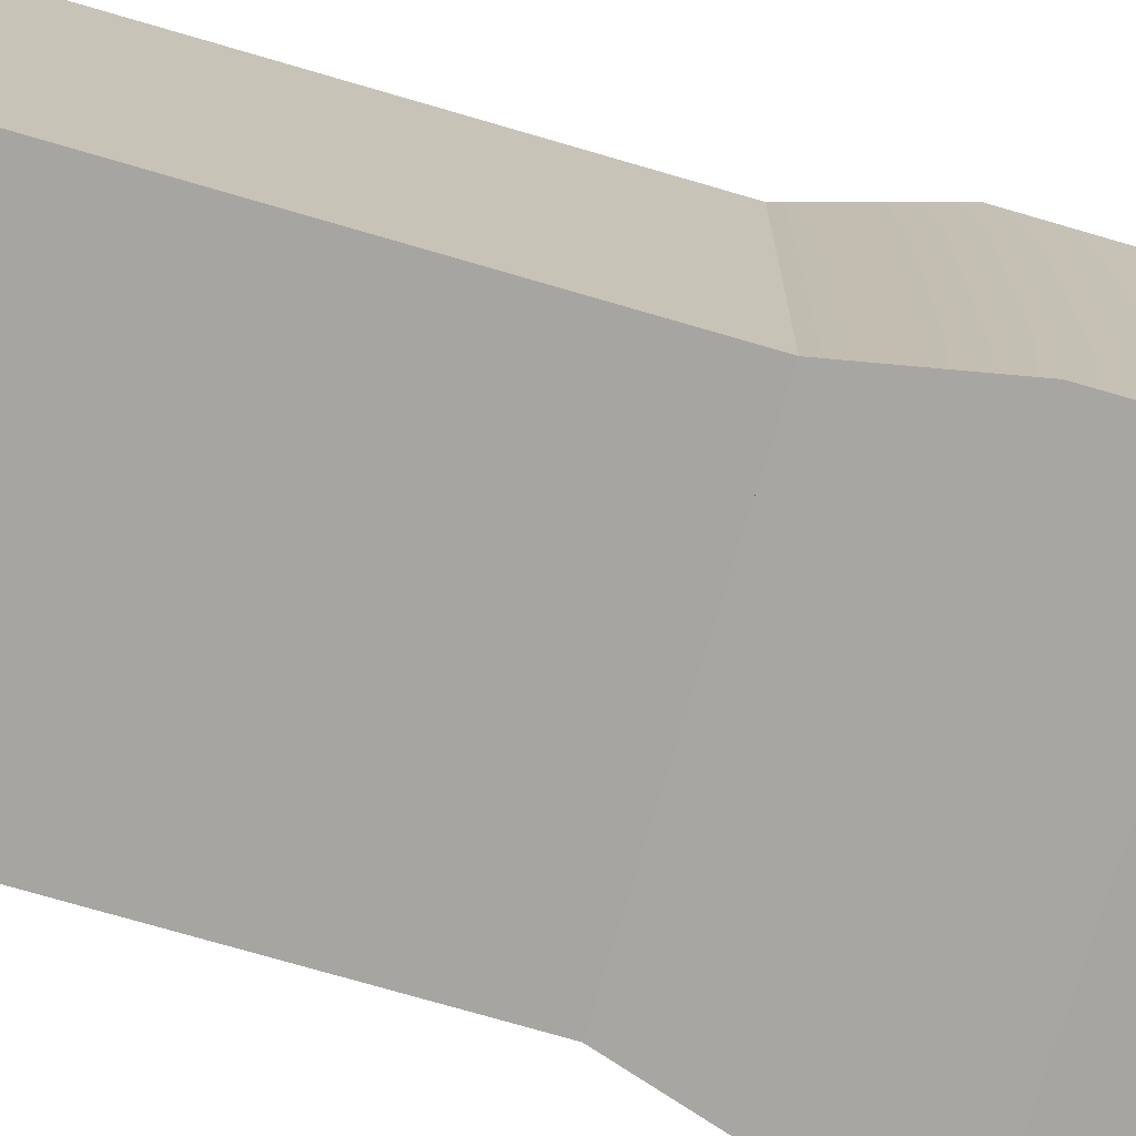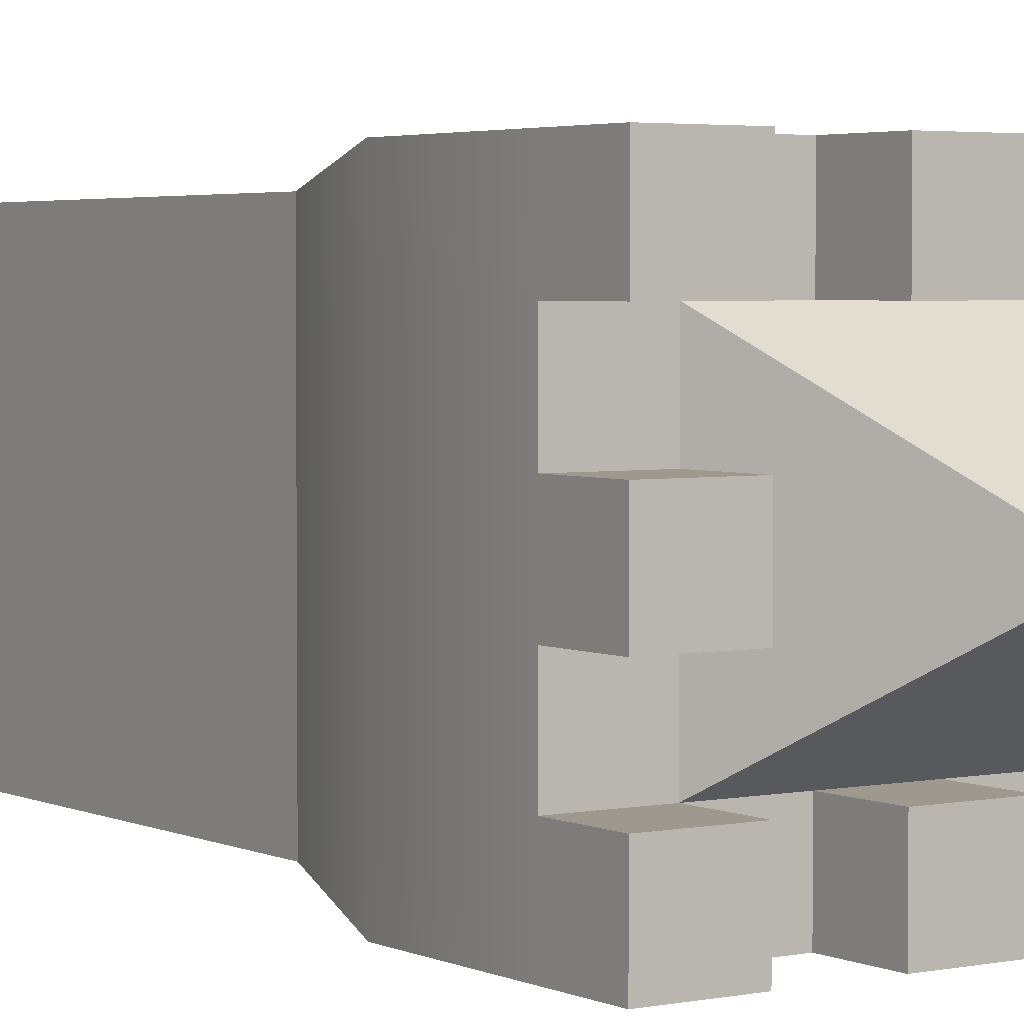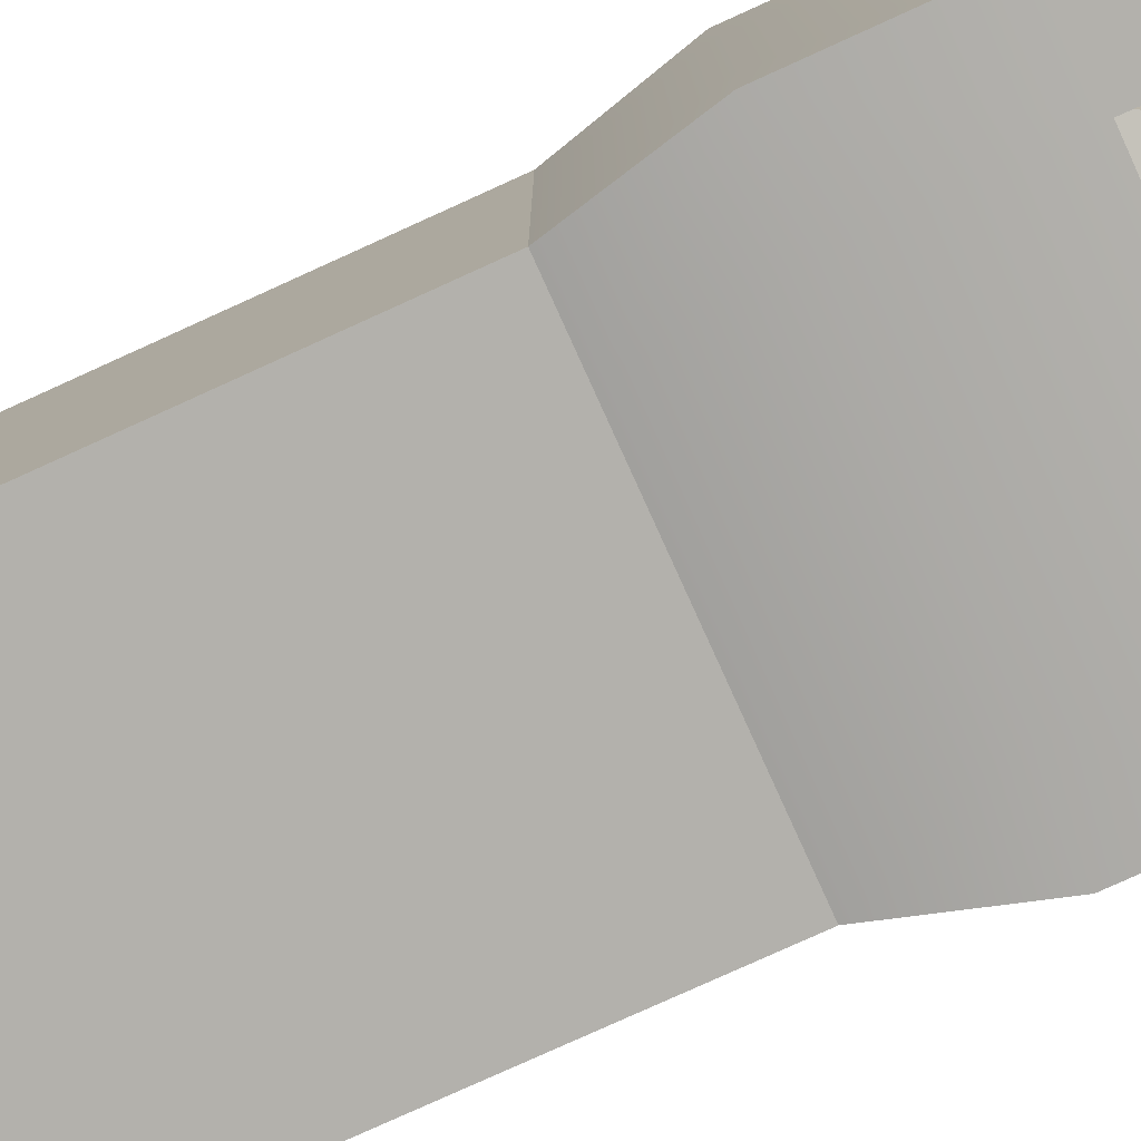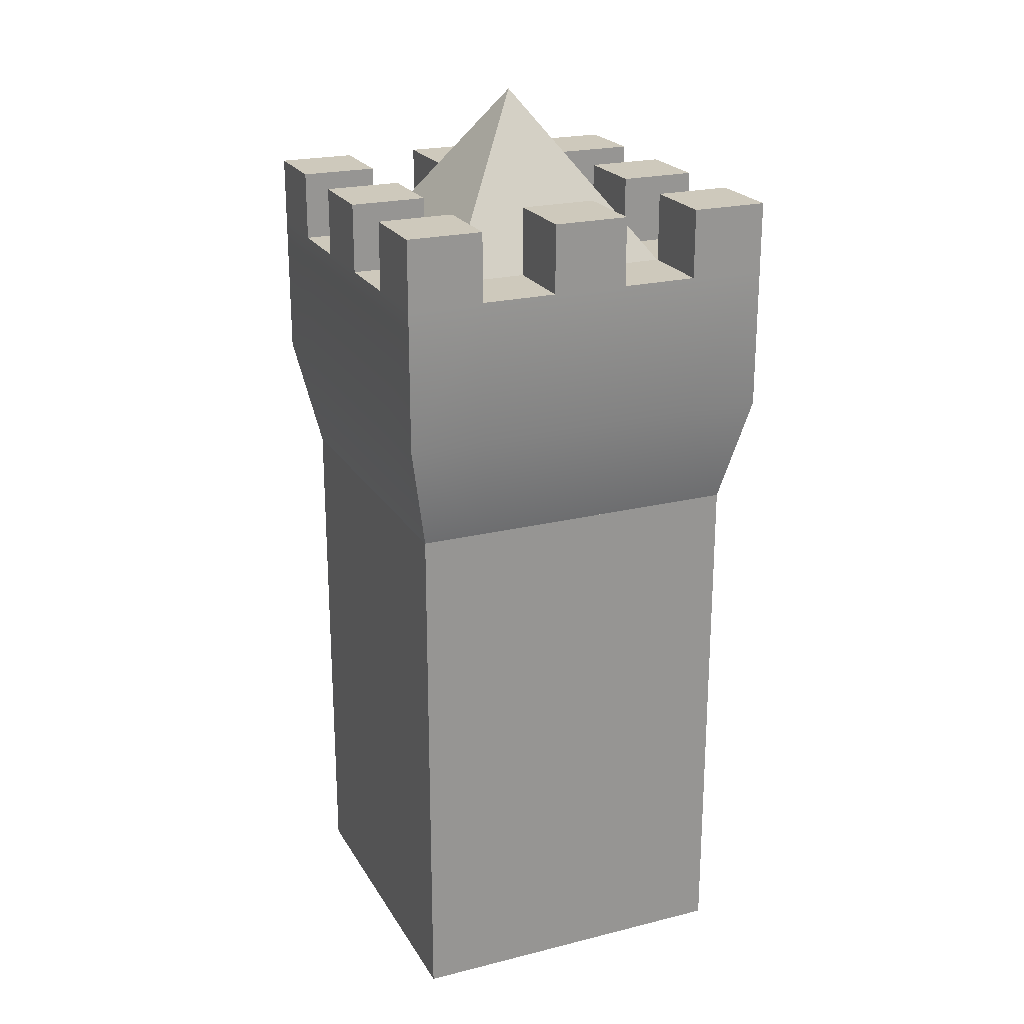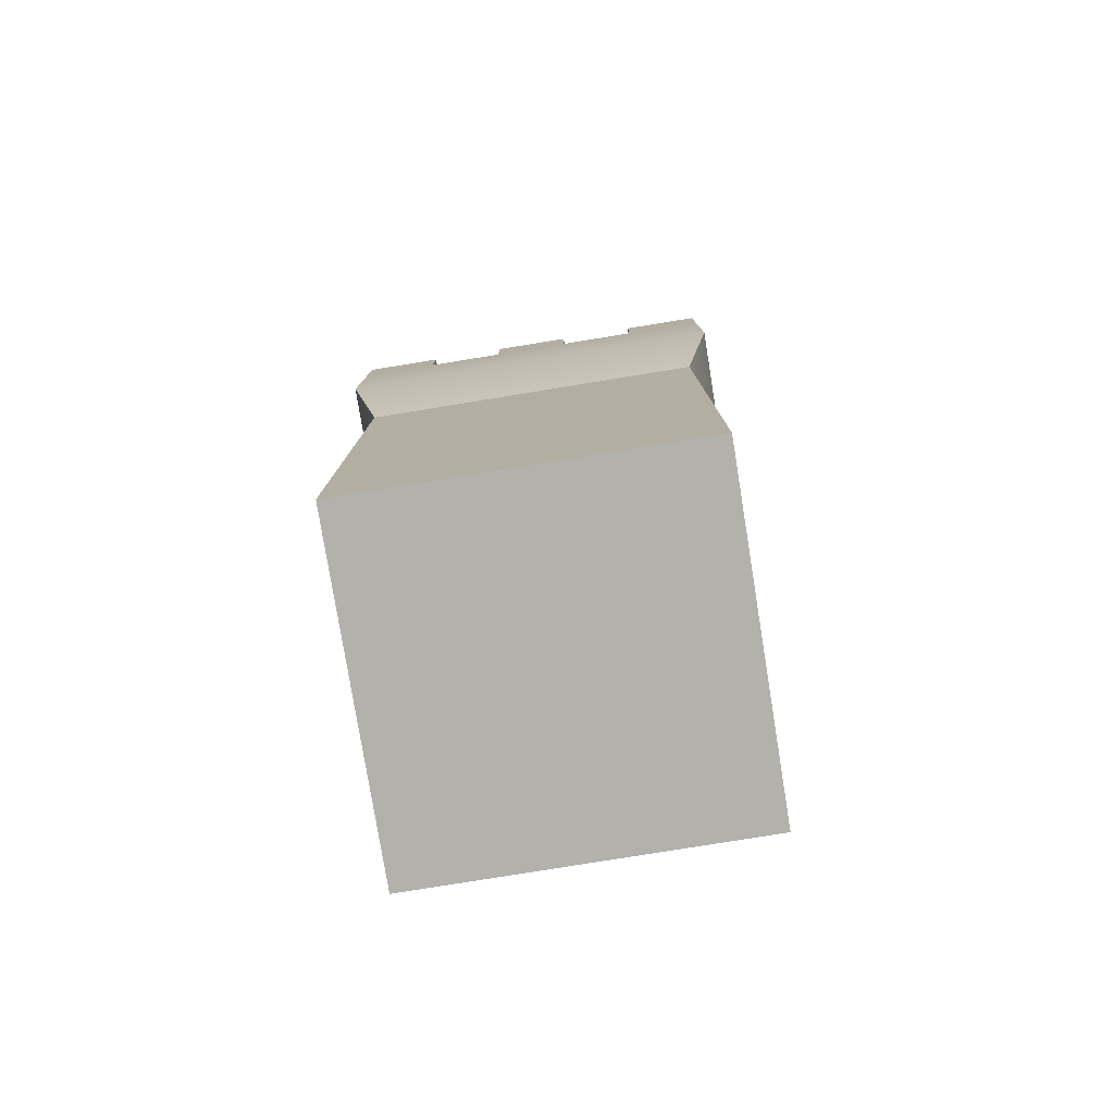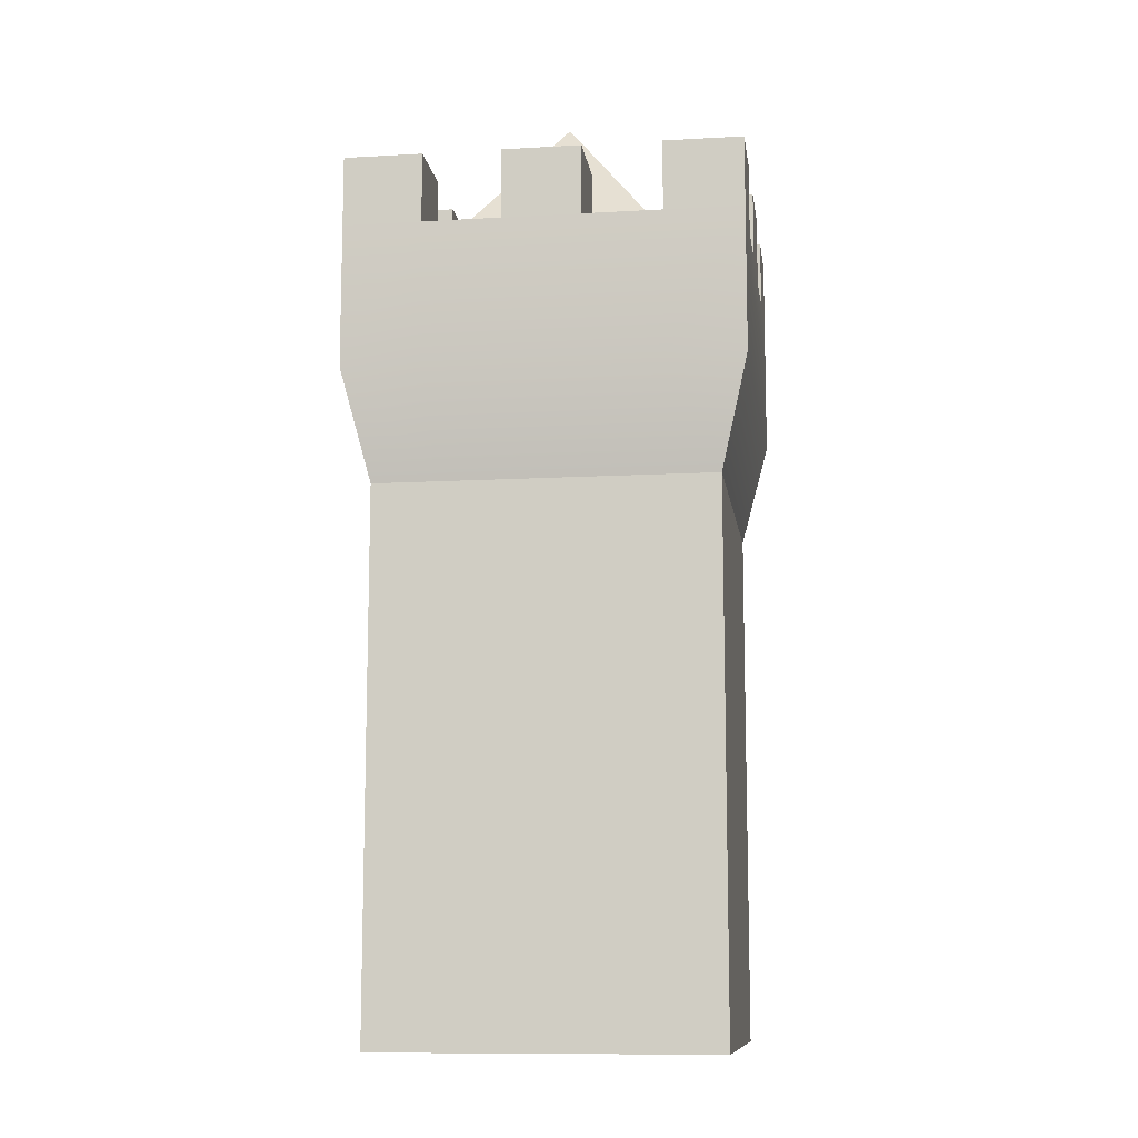
<metadata>
{"format":"obj","ext":"obj","renderer":"f3d","projection":"perspective","resolution":1024,"background":"white","views":[{"elev":-73.7,"azim":73.7,"up":"+Z"},{"elev":3.3,"azim":145.9,"up":"+Z"},{"elev":-79.1,"azim":114.4,"up":"+Z"},{"elev":22.3,"azim":-113.3,"up":"+Y"},{"elev":-79.0,"azim":-170.8,"up":"+Y"},{"elev":-10.8,"azim":8.0,"up":"+Y"}]}
</metadata>
<code>
v  -12.5 0 12.5
v  -12.5 0 -12.5
v  12.5 0 -12.5
v  12.5 0 12.5
v  -12.5 39.48 12.5
v  12.5 39.48 12.5
v  12.5 39.48 -12.5
v  -12.5 39.48 -12.5
v  -12.5 39.48 7.5
v  -7.5 39.48 7.5
v  -7.5 39.48 12.5
v  -2.5 39.48 7.5
v  -2.5 39.48 12.5
v  2.5 39.48 7.5
v  2.5 39.48 12.5
v  7.5 39.48 7.5
v  7.5 39.48 12.5
v  12.5 39.48 7.5
v  -12.5 39.48 2.5
v  -7.5 39.48 2.5
v  -2.5 39.48 2.5
v  2.5 39.48 2.5
v  7.5 39.48 2.5
v  12.5 39.48 2.5
v  -12.5 39.48 -2.5
v  -7.5 39.48 -2.5
v  -2.5 39.48 -2.5
v  2.5 39.48 -2.5
v  7.5 39.48 -2.5
v  12.5 39.48 -2.5
v  -12.5 39.48 -7.5
v  -7.5 39.48 -7.5
v  -2.5 39.48 -7.5
v  2.5 39.48 -7.5
v  7.5 39.48 -7.5
v  12.5 39.48 -7.5
v  -7.5 39.48 -12.5
v  -2.5 39.48 -12.5
v  2.5 39.48 -12.5
v  7.5 39.48 -12.5
v  -14.52 63.44 14.19
v  -8.712 63.44 14.19
v  -8.712 63.44 8.516
v  -14.52 63.44 8.516
v  -8.712 58.28 14.19
v  -2.904 58.28 14.19
v  -2.904 58.28 8.516
v  -8.712 58.28 8.516
v  -2.904 63.44 14.19
v  2.904 63.44 14.19
v  2.904 63.44 8.516
v  -2.904 63.44 8.516
v  2.904 58.28 14.19
v  8.712 58.28 14.19
v  8.712 58.28 8.516
v  2.904 58.28 8.516
v  8.712 63.44 14.19
v  14.52 63.44 14.19
v  14.52 63.44 8.516
v  8.712 63.44 8.516
v  -14.52 58.28 8.516
v  -8.712 58.28 2.839
v  -14.52 58.28 2.839
v  -2.904 58.28 2.839
v  2.904 58.28 2.839
v  8.712 58.28 2.839
v  14.52 58.28 8.516
v  14.52 58.28 2.839
v  -14.52 63.44 2.839
v  -8.712 63.44 2.839
v  -8.712 63.44 -2.839
v  -14.52 63.44 -2.839
v  -2.904 58.28 -2.839
v  -8.712 58.28 -2.839
v  2.904 58.28 -2.839
v  8.712 58.28 -2.839
v  8.712 63.44 2.839
v  14.52 63.44 2.839
v  14.52 63.44 -2.839
v  8.712 63.44 -2.839
v  -14.52 58.28 -2.839
v  -8.712 58.28 -8.516
v  -14.52 58.28 -8.516
v  -2.904 58.28 -8.516
v  2.904 58.28 -8.516
v  8.712 58.28 -8.516
v  14.52 58.28 -2.839
v  14.52 58.28 -8.516
v  -14.52 63.44 -8.516
v  -8.712 63.44 -8.516
v  -8.712 63.44 -14.19
v  -14.52 63.44 -14.19
v  -2.904 58.28 -14.19
v  -8.712 58.28 -14.19
v  -2.904 63.44 -8.516
v  2.904 63.44 -8.516
v  2.904 63.44 -14.19
v  -2.904 63.44 -14.19
v  8.712 58.28 -14.19
v  2.904 58.28 -14.19
v  8.712 63.44 -8.516
v  14.52 63.44 -8.516
v  14.52 63.44 -14.19
v  8.712 63.44 -14.19
v  -8.712 47.68 14.19
v  -14.52 47.68 14.19
v  -2.904 47.68 14.19
v  2.904 47.68 14.19
v  8.712 47.68 14.19
v  14.52 47.68 14.19
v  14.52 47.68 8.516
v  14.52 47.68 2.839
v  14.52 47.68 -2.839
v  14.52 47.68 -8.516
v  14.52 47.68 -14.19
v  8.712 47.68 -14.19
v  2.904 47.68 -14.19
v  -2.904 47.68 -14.19
v  -8.712 47.68 -14.19
v  -14.52 47.68 -14.19
v  -14.52 47.68 -8.516
v  -14.52 47.68 -2.839
v  -14.52 47.68 2.839
v  -14.52 47.68 8.516
v  -14.52 58.28 14.19
v  14.52 58.28 14.19
v  14.52 58.28 -14.19
v  -14.52 58.28 -14.19
v  0.0592 70.63 -0.2721
v  -8.594 58.28 8.516
v  0.0592 58.28 -0.2721
g Tower_Fire
f 1 2 3
f 3 4 1
f 5 6 7
f 7 8 5
f 1 4 6
f 6 5 1
f 4 3 7
f 7 6 4
f 3 2 8
f 8 7 3
f 2 1 5
f 5 8 2
f 5 9 10
f 10 11 5
f 11 10 12
f 12 13 11
f 13 12 14
f 14 15 13
f 15 14 16
f 16 17 15
f 17 16 18
f 18 6 17
f 9 19 20
f 20 10 9
f 10 20 21
f 21 12 10
f 12 21 22
f 22 14 12
f 14 22 23
f 23 16 14
f 16 23 24
f 24 18 16
f 19 25 26
f 26 20 19
f 20 26 27
f 27 21 20
f 21 27 28
f 28 22 21
f 22 28 29
f 29 23 22
f 23 29 30
f 30 24 23
f 25 31 32
f 32 26 25
f 26 32 33
f 33 27 26
f 27 33 34
f 34 28 27
f 28 34 35
f 35 29 28
f 29 35 36
f 36 30 29
f 31 8 37
f 37 32 31
f 32 37 38
f 38 33 32
f 33 38 39
f 39 34 33
f 34 39 40
f 40 35 34
f 35 40 7
f 7 36 35
f 41 42 43
f 43 44 41
f 45 46 47
f 47 48 45
f 49 50 51
f 51 52 49
f 53 54 55
f 55 56 53
f 57 58 59
f 59 60 57
f 61 48 62
f 62 63 61
f 48 47 64
f 64 62 48
f 47 56 65
f 65 64 47
f 56 55 66
f 66 65 56
f 55 67 68
f 68 66 55
f 69 70 71
f 71 72 69
f 62 64 73
f 73 74 62
f 64 65 75
f 75 73 64
f 65 66 76
f 76 75 65
f 77 78 79
f 79 80 77
f 81 74 82
f 82 83 81
f 74 73 84
f 84 82 74
f 73 75 85
f 85 84 73
f 75 76 86
f 86 85 75
f 76 87 88
f 88 86 76
f 89 90 91
f 91 92 89
f 82 84 93
f 93 94 82
f 95 96 97
f 97 98 95
f 85 86 99
f 99 100 85
f 101 102 103
f 103 104 101
f 11 105 106
f 106 5 11
f 13 107 105
f 105 11 13
f 15 108 107
f 107 13 15
f 17 109 108
f 108 15 17
f 6 110 109
f 109 17 6
f 18 111 110
f 110 6 18
f 24 112 111
f 111 18 24
f 30 113 112
f 112 24 30
f 36 114 113
f 113 30 36
f 7 115 114
f 114 36 7
f 40 116 115
f 115 7 40
f 39 117 116
f 116 40 39
f 38 118 117
f 117 39 38
f 37 119 118
f 118 38 37
f 8 120 119
f 119 37 8
f 31 121 120
f 120 8 31
f 25 122 121
f 121 31 25
f 19 123 122
f 122 25 19
f 9 124 123
f 123 19 9
f 5 106 124
f 124 9 5
f 45 125 106
f 106 105 45
f 46 45 105
f 105 107 46
f 53 46 107
f 107 108 53
f 54 53 108
f 108 109 54
f 126 54 109
f 109 110 126
f 67 126 110
f 110 111 67
f 68 67 111
f 111 112 68
f 87 68 112
f 112 113 87
f 88 87 113
f 113 114 88
f 127 88 114
f 114 115 127
f 99 127 115
f 115 116 99
f 100 99 116
f 116 117 100
f 93 100 117
f 117 118 93
f 94 93 118
f 118 119 94
f 128 94 119
f 119 120 128
f 83 128 120
f 120 121 83
f 81 83 121
f 121 122 81
f 63 81 122
f 122 123 63
f 61 63 123
f 123 124 61
f 125 61 124
f 124 106 125
f 125 45 42
f 42 41 125
f 45 48 43
f 43 42 45
f 48 61 44
f 44 43 48
f 61 125 41
f 41 44 61
f 47 46 49
f 49 52 47
f 46 53 50
f 50 49 46
f 53 56 51
f 51 50 53
f 56 47 52
f 52 51 56
f 55 54 57
f 57 60 55
f 54 126 58
f 58 57 54
f 126 67 59
f 59 58 126
f 67 55 60
f 60 59 67
f 63 62 70
f 70 69 63
f 62 74 71
f 71 70 62
f 74 81 72
f 72 71 74
f 81 63 69
f 69 72 81
f 66 68 78
f 78 77 66
f 68 87 79
f 79 78 68
f 87 76 80
f 80 79 87
f 76 66 77
f 77 80 76
f 83 82 90
f 90 89 83
f 82 94 91
f 91 90 82
f 94 128 92
f 92 91 94
f 128 83 89
f 89 92 128
f 84 85 96
f 96 95 84
f 85 100 97
f 97 96 85
f 100 93 98
f 98 97 100
f 93 84 95
f 95 98 93
f 86 88 102
f 102 101 86
f 88 127 103
f 103 102 88
f 127 99 104
f 104 103 127
f 99 86 101
f 101 104 99
f 129 130 55
f 129 55 86
f 129 86 82
f 129 82 130
f 130 131 55
f 55 131 86
f 86 131 82
f 82 131 130

</code>
